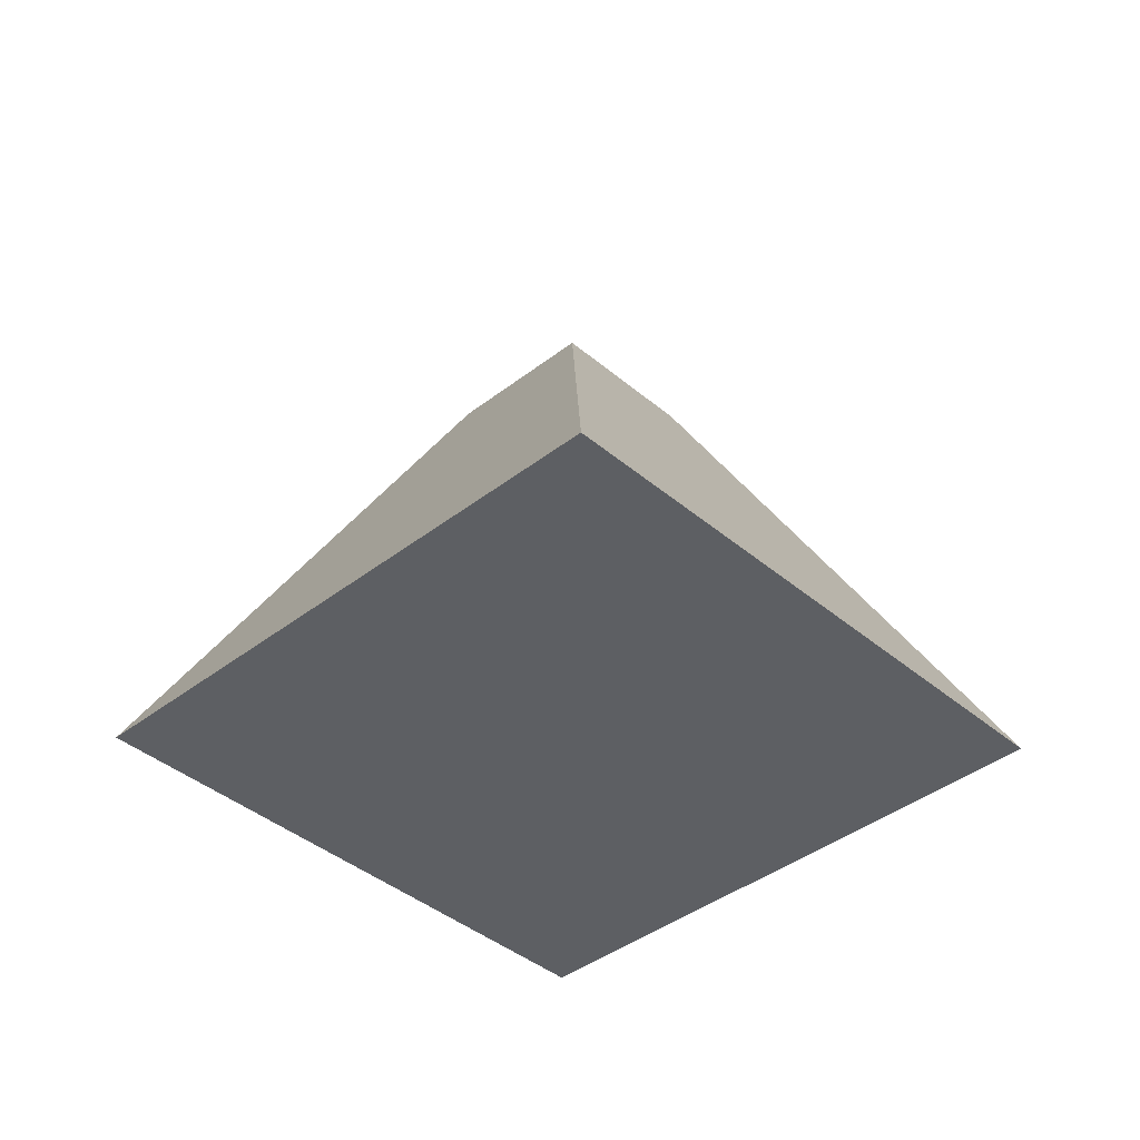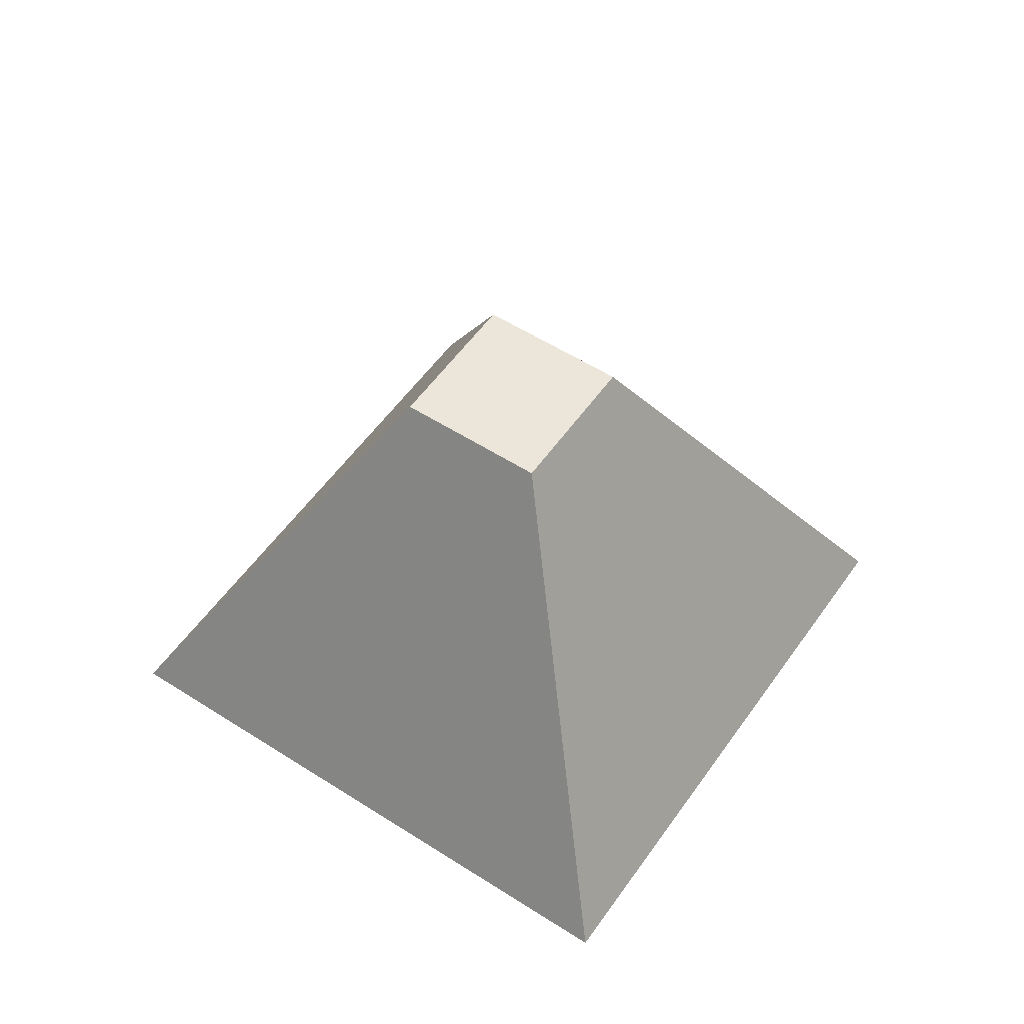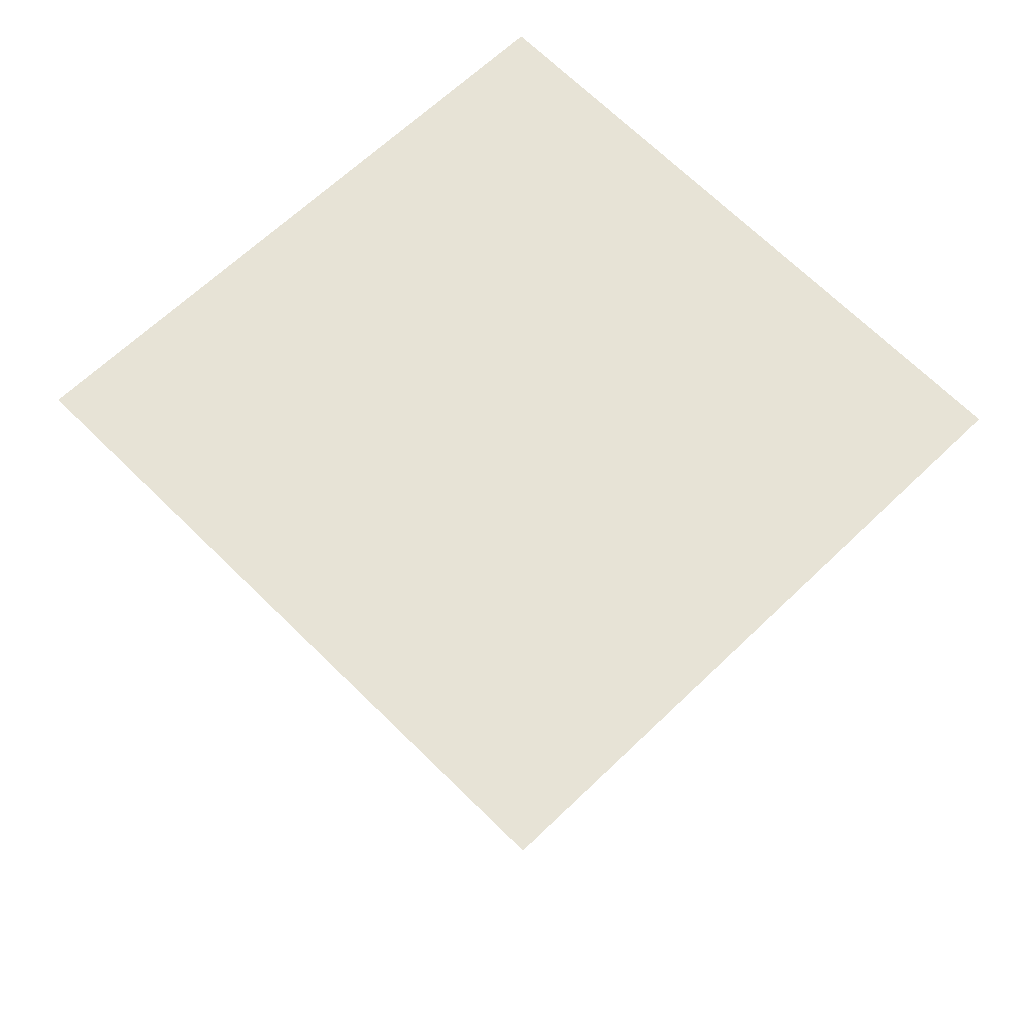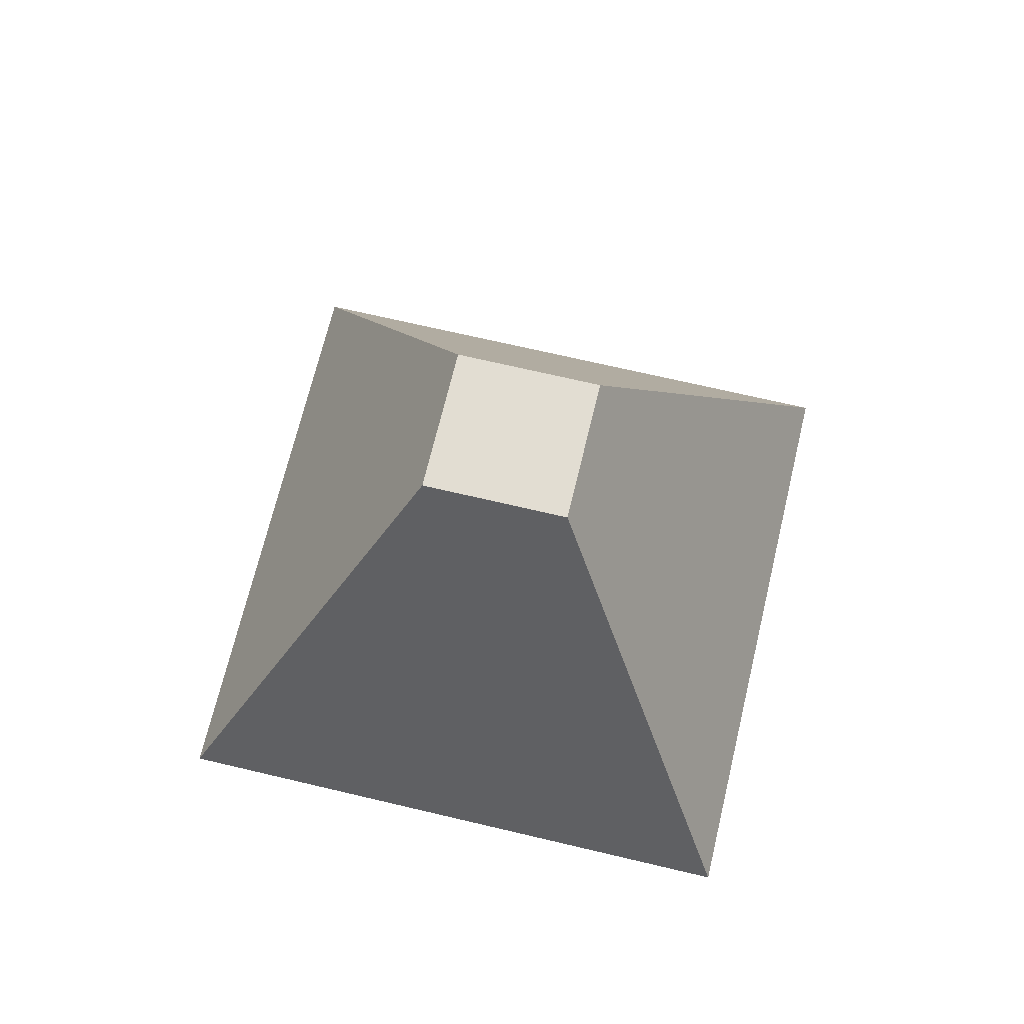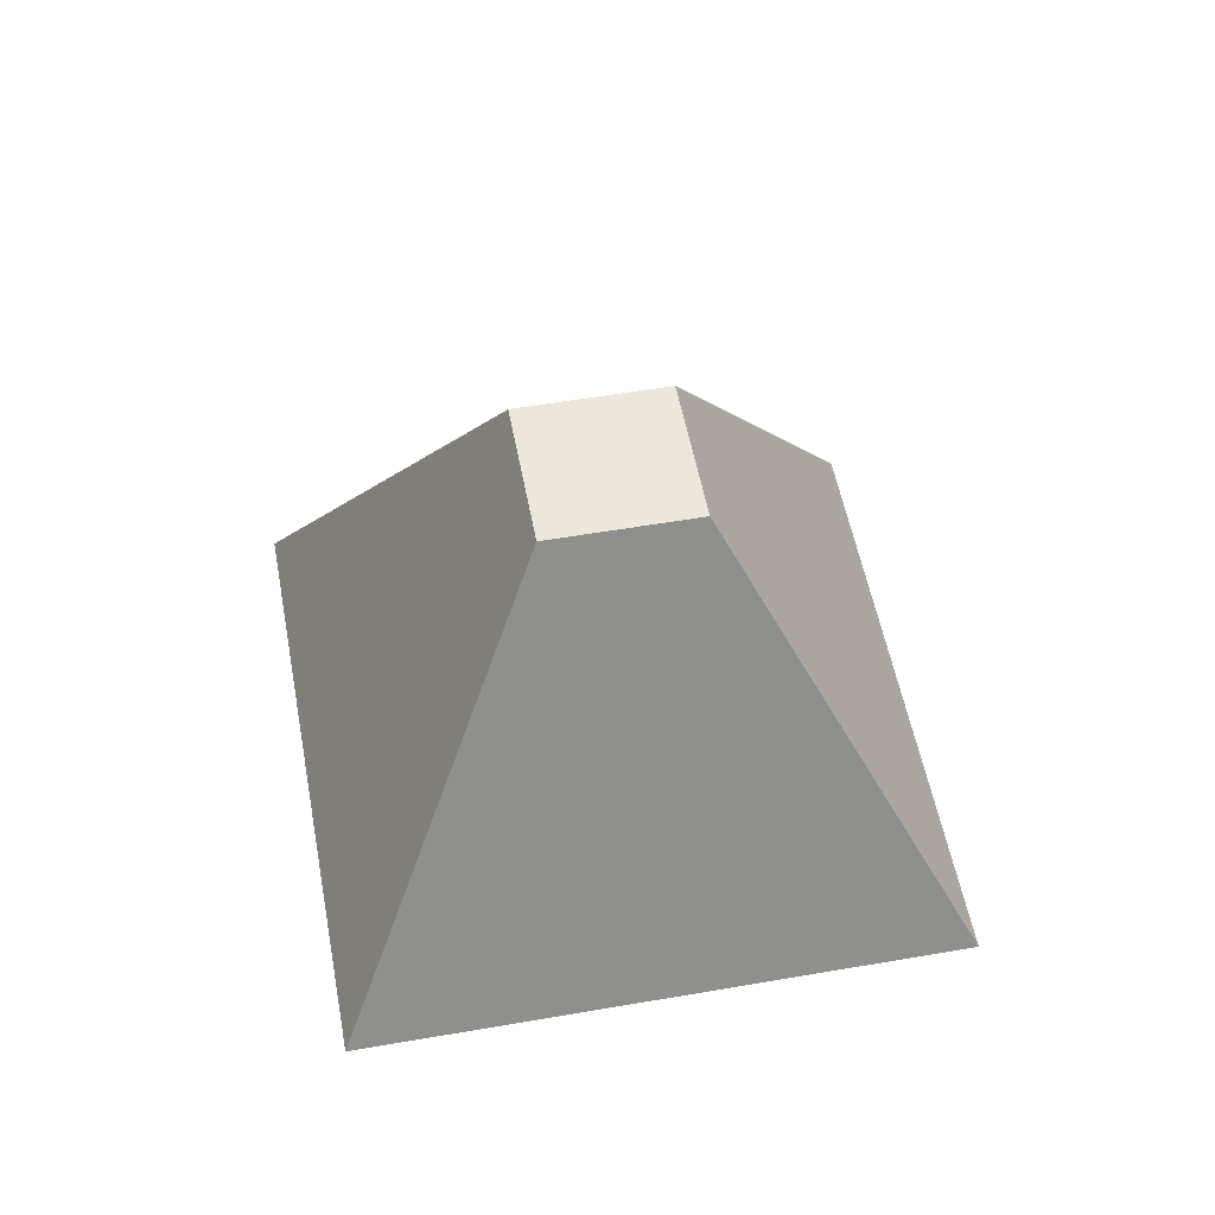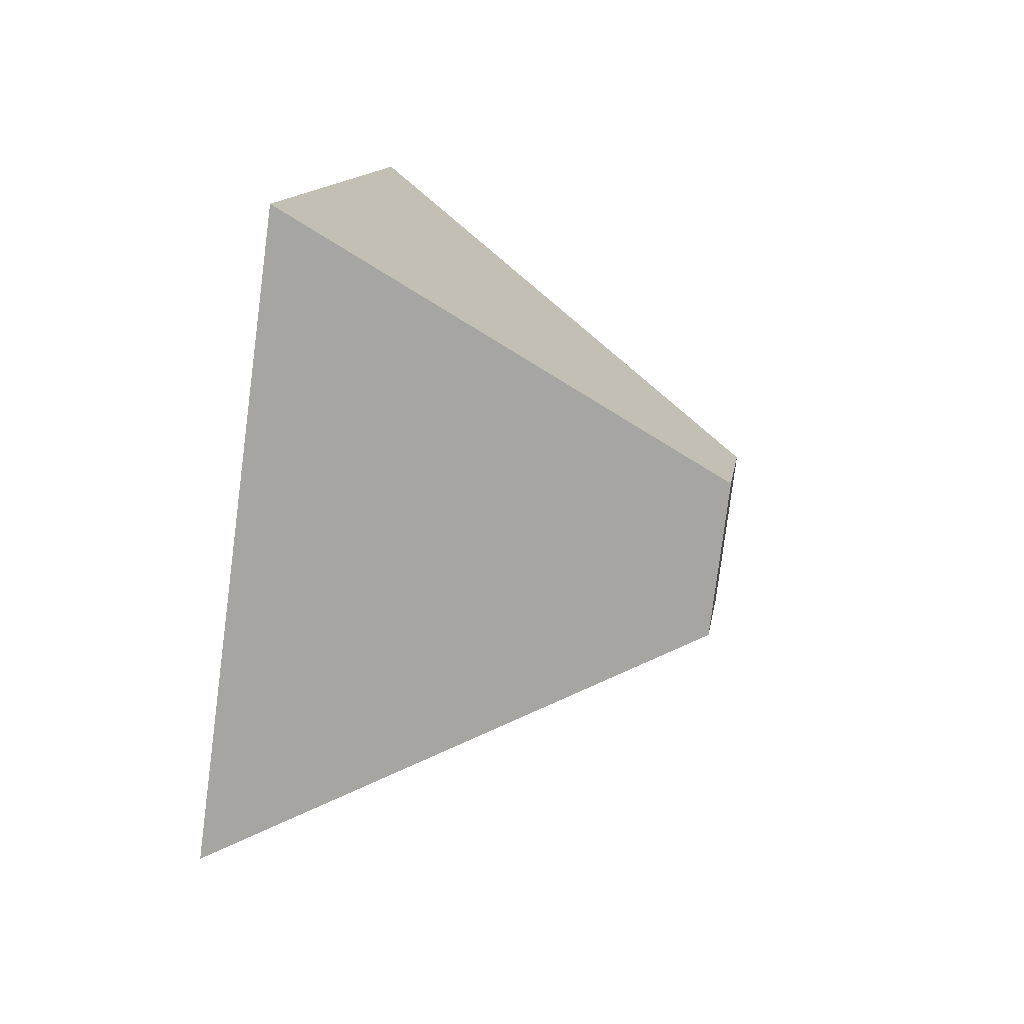
<metadata>
{"format":"obj","ext":"obj","renderer":"f3d","projection":"perspective","resolution":1024,"background":"white","views":[{"elev":-40.1,"azim":88.8,"up":"+Y"},{"elev":54.4,"azim":169.3,"up":"+Y"},{"elev":-26.4,"azim":-2.5,"up":"+Z"},{"elev":68.3,"azim":148.4,"up":"+Y"},{"elev":53.5,"azim":-145.5,"up":"+Y"},{"elev":56.5,"azim":100.3,"up":"+Z"}]}
</metadata>
<code>
v 0 -1 0
v 0 1 0
v 2 -1 0
v 0 -1 2
v -2 -1 0
v -0 -1 -2
v 0.5 1 0
v 0 1 0.5
v -0.5 1 0
v -0 1 -0.5
f 1 3 4
f 1 4 5
f 1 5 6
f 1 6 3
f 2 8 7
f 2 9 8
f 2 10 9
f 2 7 10
f 3 7 8
f 3 8 4
f 4 8 9
f 4 9 5
f 5 9 10
f 5 10 6
f 6 10 7
f 6 7 3

</code>
